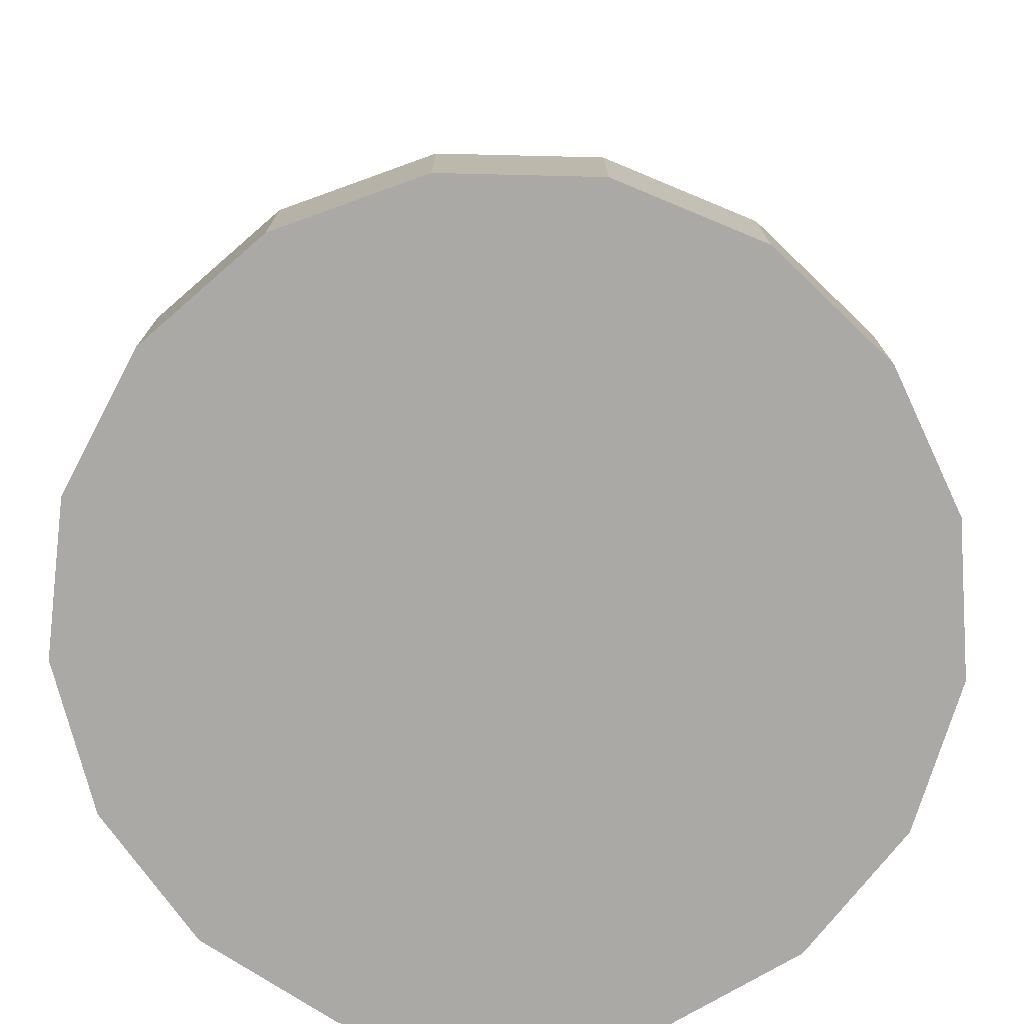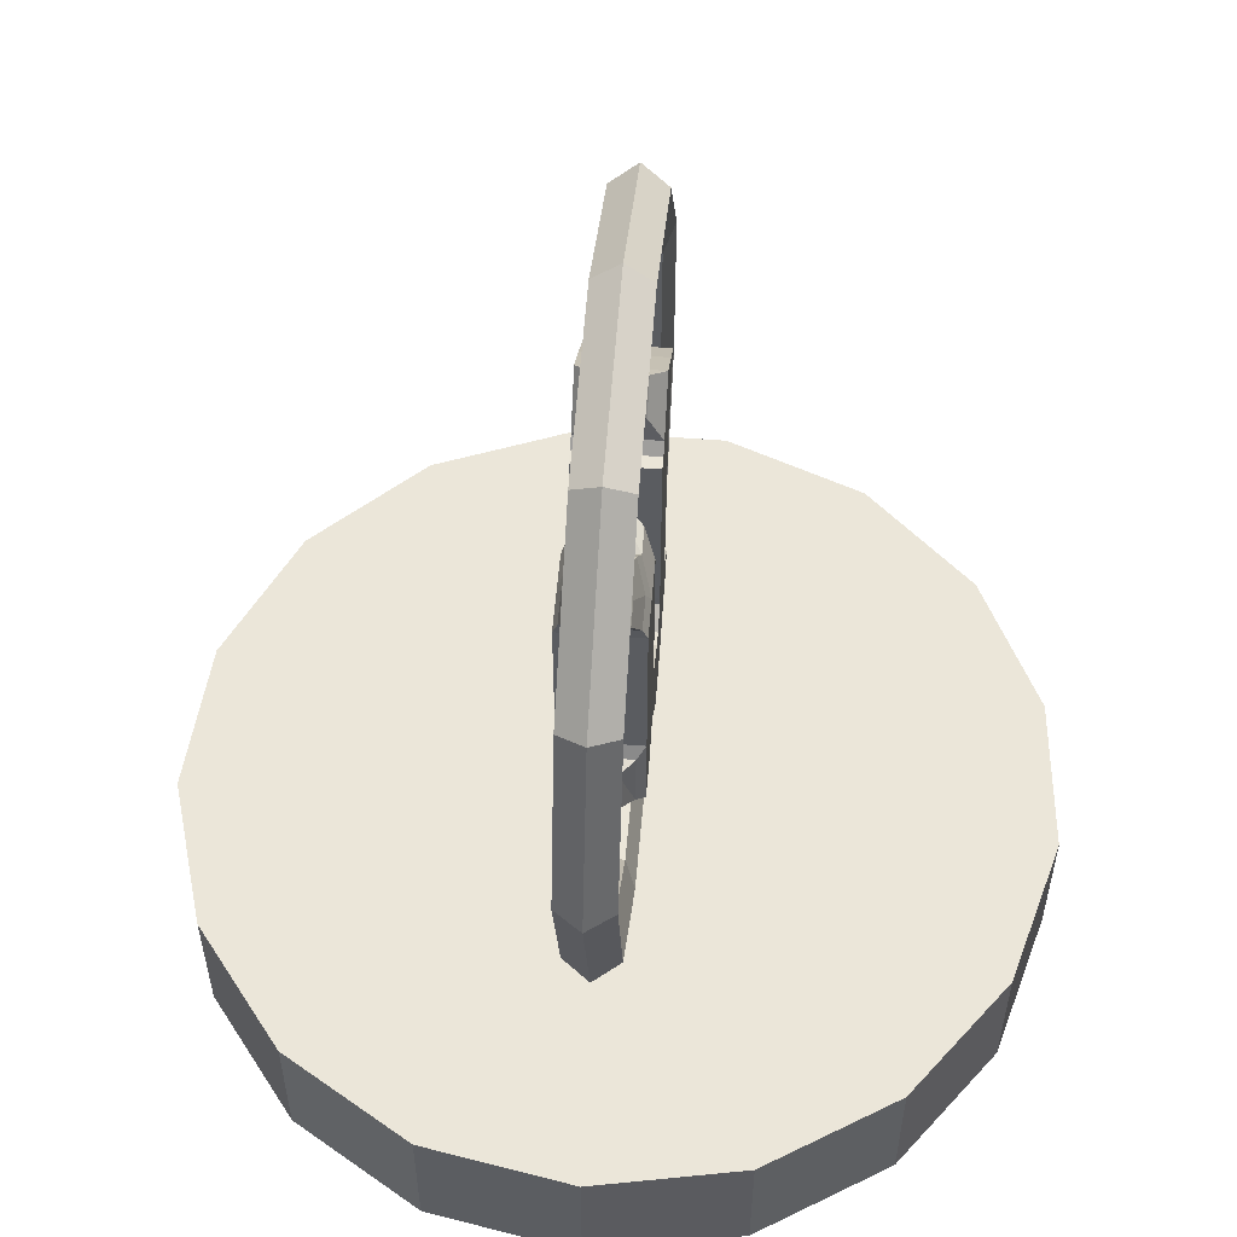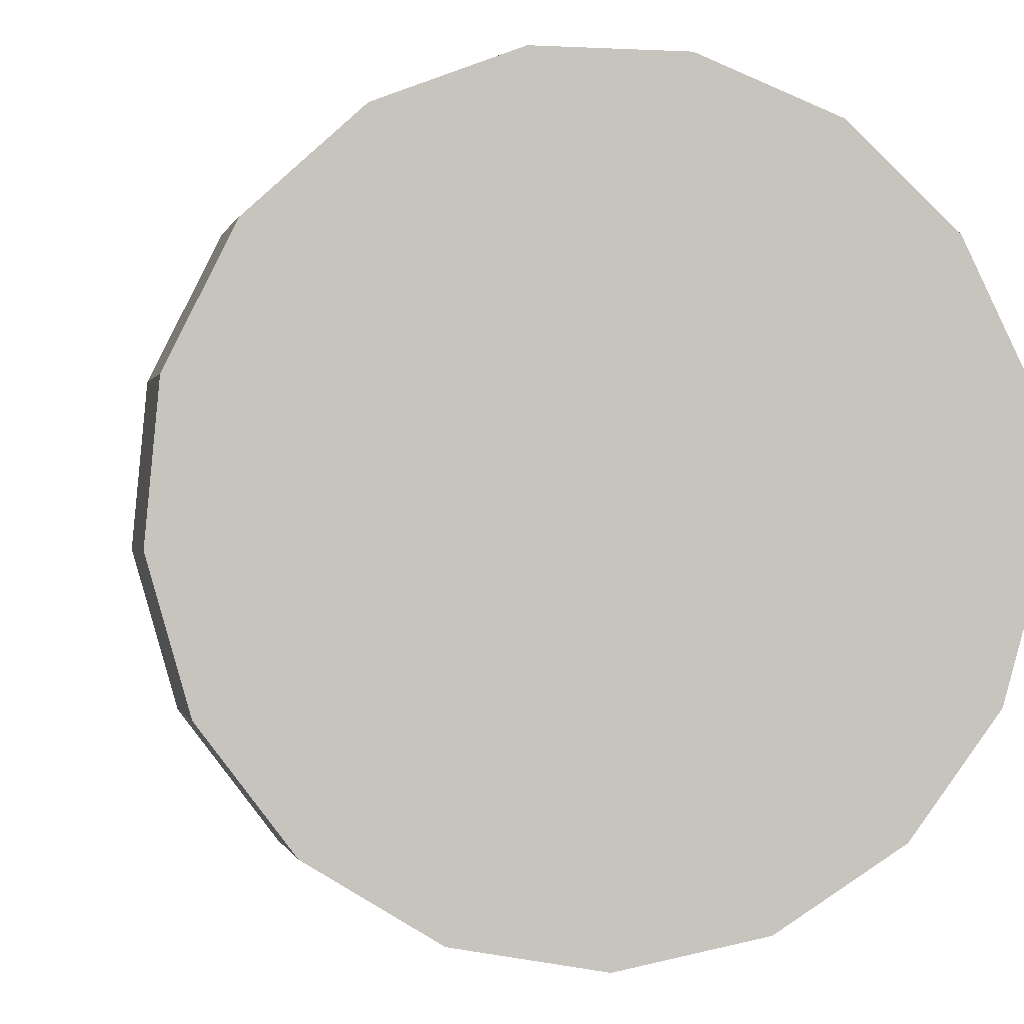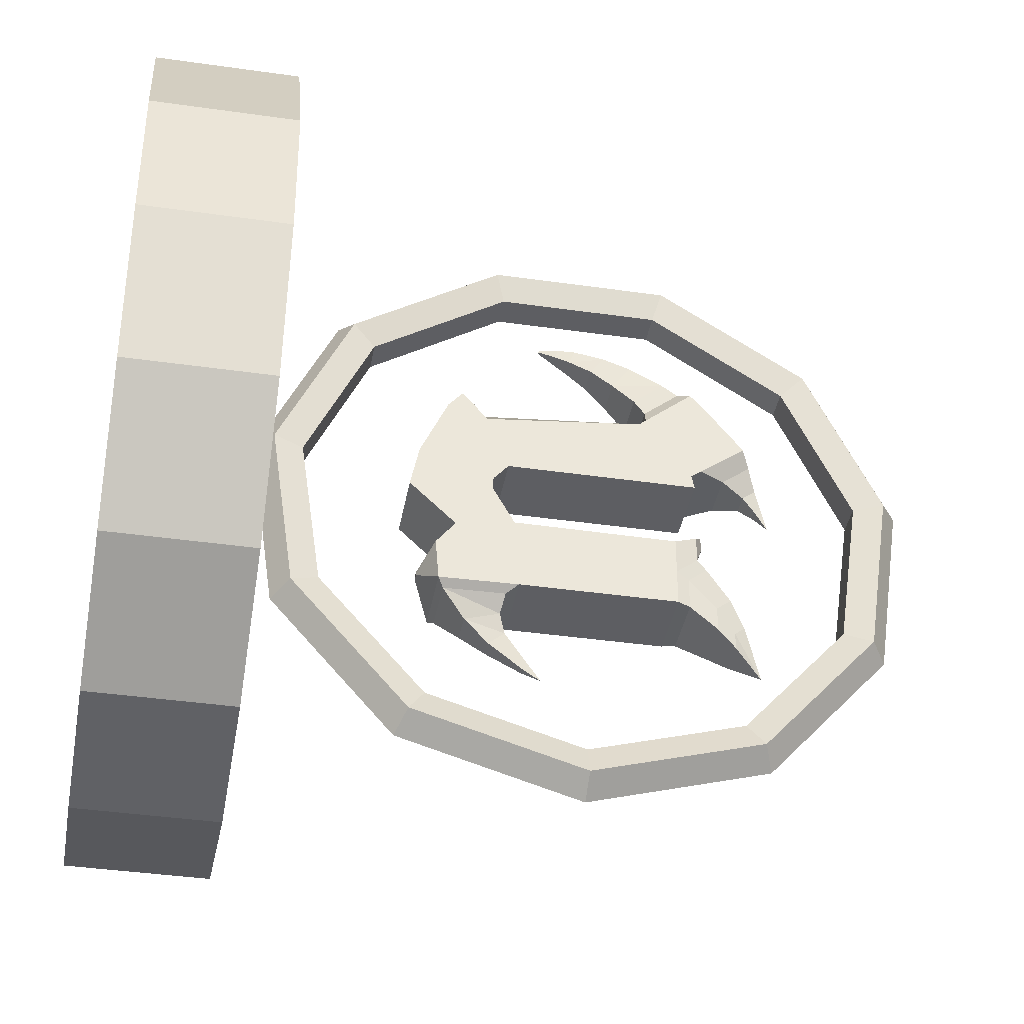
<metadata>
{"format":"obj","ext":"obj","renderer":"f3d","projection":"perspective","resolution":1024,"background":"white","views":[{"elev":-75.6,"azim":125.7,"up":"+Y"},{"elev":55.8,"azim":-175.4,"up":"+Y"},{"elev":-0.2,"azim":-12.2,"up":"+Z"},{"elev":-39.0,"azim":79.8,"up":"+Z"}]}
</metadata>
<code>
v 0 0 0
v 0 0 -0.65
v -0.2348 0 -0.6061
v -0.4379 0 -0.4804
v -0.5819 0 -0.2897
v -0.6472 0 -0.05997
v -0.6252 0 0.1779
v -0.5187 0 0.3917
v -0.3422 0 0.5526
v -0.1194 0 0.6389
v 0.1194 0 0.6389
v 0.3422 0 0.5526
v 0.5187 0 0.3917
v 0.6252 0 0.1779
v 0.6472 0 -0.05997
v 0.5819 0 -0.2897
v 0.4379 0 -0.4804
v 0.2348 0 -0.6061
v 0 0.223 0
v 0 0.223 -0.65
v -0.2348 0.223 -0.6061
v -0.4379 0.223 -0.4804
v -0.5819 0.223 -0.2897
v -0.6472 0.223 -0.05997
v -0.6252 0.223 0.1779
v -0.5187 0.223 0.3917
v -0.3422 0.223 0.5526
v -0.1194 0.223 0.6389
v 0.1194 0.223 0.6389
v 0.3422 0.223 0.5526
v 0.5187 0.223 0.3917
v 0.6252 0.223 0.1779
v 0.6472 0.223 -0.05997
v 0.5819 0.223 -0.2897
v 0.4379 0.223 -0.4804
v 0.2348 0.223 -0.6061
f 1 3 2
f 1 4 3
f 1 5 4
f 1 6 5
f 1 7 6
f 1 8 7
f 1 9 8
f 1 10 9
f 1 11 10
f 1 12 11
f 1 13 12
f 1 14 13
f 1 15 14
f 1 16 15
f 1 17 16
f 1 18 17
f 1 2 18
f 19 20 21
f 19 21 22
f 19 22 23
f 19 23 24
f 19 24 25
f 19 25 26
f 19 26 27
f 19 27 28
f 19 28 29
f 19 29 30
f 19 30 31
f 19 31 32
f 19 32 33
f 19 33 34
f 19 34 35
f 19 35 36
f 19 36 20
f 9 26 8
f 13 30 12
f 17 34 16
f 6 23 5
f 3 20 2
f 10 27 9
f 14 31 13
f 18 35 17
f 7 24 6
f 11 28 10
f 15 32 14
f 4 21 3
f 2 36 18
f 8 25 7
f 12 29 11
f 16 33 15
f 5 22 4
f 9 27 26
f 13 31 30
f 17 35 34
f 6 24 23
f 3 21 20
f 10 28 27
f 14 32 31
f 18 36 35
f 7 25 24
f 11 29 28
f 15 33 32
f 4 22 21
f 2 20 36
f 8 26 25
f 12 30 29
f 16 34 33
f 5 23 22
v 0.068 0.6448 -0.08229
v 0.068 0.9079 -0.08404
v -0.05374 0.6448 -0.08229
v -0.05374 0.9079 -0.08404
v 0.068 0.6519 -0.2058
v 0.068 0.9079 -0.2058
v -0.05374 0.6519 -0.2058
v -0.05374 0.9079 -0.2058
v -0.05374 0.6519 -0.1449
v -0.05374 0.9079 -0.1449
v 0.068 0.6519 -0.1449
v 0.068 0.9079 -0.1449
v 0.05196 0.9467 -0.06043
v -0.03771 0.9467 -0.06043
v -0.03771 0.9467 -0.1053
v 0.05196 0.9467 -0.1053
v 0.03217 0.9592 -0.04428
v -0.01791 0.9592 -0.04428
v -0.01791 0.9592 -0.06931
v 0.03217 0.9592 -0.06931
v -0.04639 0.9284 -0.1546
v -0.04639 0.9284 -0.2081
v 0.06064 0.9284 -0.2081
v 0.06064 0.9284 -0.1546
v -0.03229 0.9625 -0.1197
v 0.04655 0.9625 -0.1197
v -0.03411 0.9758 -0.1956
v -0.03411 0.9758 -0.2368
v 0.04837 0.9758 -0.2368
v 0.04837 0.9758 -0.1956
v -0.02325 1.002 -0.1687
v 0.03751 1.002 -0.1687
v -0.02111 1.007 -0.2322
v -0.02111 1.007 -0.2604
v 0.03537 1.007 -0.2604
v 0.03537 1.007 -0.2322
v -0.01367 1.025 -0.2138
v 0.02793 1.025 -0.2138
v -0.05374 0.6102 0.004494
v 0.007859 1.052 -0.2967
v 0.068 0.4887 0.04765
v -0.05374 0.4887 0.04765
v 0.068 0.524 -0.2078
v -0.05374 0.524 -0.2078
v 0.068 0.5183 -0.1379
v -0.05374 0.5183 -0.1379
v 0.0133 0.4956 -0.1675
v 0.000954 0.4956 -0.1675
v 0.0133 0.4956 -0.1613
v 0.000954 0.4956 -0.1613
v 0.05468 0.6329 -0.2166
v -0.04042 0.6329 -0.2166
v 0.05468 0.533 -0.2182
v -0.04042 0.533 -0.2182
v 0.03277 0.6274 -0.2403
v -0.01852 0.6274 -0.2403
v 0.03277 0.5705 -0.2579
v -0.01852 0.5705 -0.2579
v 0.02182 0.6367 -0.2695
v -0.007557 0.6367 -0.2695
v 0.02182 0.6113 -0.2922
v -0.007557 0.6113 -0.2922
v 0.01282 0.6766 -0.3196
v 0.00144 0.6766 -0.3196
v 0.01282 0.6667 -0.3284
v 0.00144 0.6667 -0.3284
v 0.008142 0.6969 -0.3444
v -0.05374 0.4742 -0.02425
v 0.068 0.4742 -0.02425
v -0.05374 0.6091 -0.01652
v 0.068 0.6091 -0.01652
v 0.068 0.5496 -0.09704
v -0.05374 0.5496 -0.09704
v 0.068 0.6102 0.004494
v -0.05374 0.6349 0.03407
v 0.068 0.5344 0.1515
v -0.05374 0.5344 0.1515
v 0.068 0.6349 0.03407
v 0.068 0.5647 0.1162
v 0.068 0.5253 0.03466
v -0.05374 0.5253 0.03466
v -0.05374 0.5148 -0.02193
v 0.068 0.5148 -0.02193
v 0.068 0.5783 -0.0926
v -0.05374 0.5783 -0.0926
v -0.05374 0.5647 0.1162
v 0.068 0.5577 0.179
v -0.05374 0.5577 0.179
v 0.068 0.5879 0.1437
v -0.05374 0.5879 0.1437
v 0.0381 0.5715 0.1939
v -0.02384 0.5715 0.1939
v 0.0381 0.5869 0.1759
v -0.02384 0.5869 0.1759
v 0.01169 0.5875 0.2075
v 0.002565 0.5875 0.2075
v -0.05374 0.6499 0.0337
v 0.068 0.6499 0.0337
v 0.068 0.5999 0.1158
v -0.05374 0.5999 0.1158
v 0.068 0.5994 0.1298
v -0.05374 0.5994 0.1298
v 0.0381 0.5984 0.1597
v -0.02384 0.5984 0.1597
v -0.05374 0.9449 0.03334
v 0.068 0.9449 0.03334
v 0.068 0.9401 0.05698
v -0.05374 0.9401 0.05698
v 0.068 1.031 0.1268
v -0.05374 1.031 0.1268
v 0.068 0.9857 0.1859
v -0.05374 0.9857 0.1859
v 0.068 0.9573 0.07005
v 0.068 0.9123 0.1404
v -0.05374 0.9573 0.07005
v 0.04502 1.045 0.1071
v -0.03076 1.045 0.1071
v 0.04502 0.9992 0.07182
v -0.03076 0.9992 0.07182
v 0.02445 1.059 0.07534
v -0.01019 1.059 0.07534
v 0.02445 1.038 0.0592
v -0.01019 1.038 0.0592
v 0.01588 1.069 0.04768
v -0.001625 1.069 0.04768
v 0.01588 1.059 0.03952
v -0.001625 1.059 0.03952
v 0.008505 1.081 0.01062
v 0.068 0.8945 0.1294
v -0.05374 0.8945 0.1294
v -0.05374 0.9123 0.1404
v 0.068 0.8548 0.1567
v -0.05374 0.8548 0.1567
v -0.05374 0.9457 0.234
v 0.068 0.9457 0.234
v -0.05374 0.867 0.167
v 0.068 0.867 0.167
v -0.03755 0.9273 0.2454
v 0.0518 0.9273 0.2454
v -0.03755 0.8695 0.1963
v 0.0518 0.8695 0.1963
v -0.03182 0.9036 0.2687
v 0.04608 0.9036 0.2687
v -0.03182 0.8532 0.2259
v 0.04608 0.8532 0.2259
v -0.02374 0.8492 0.3056
v 0.038 0.8492 0.3056
v -0.02374 0.8186 0.2631
v 0.038 0.8186 0.2631
v -0.01594 0.806 0.3286
v 0.0302 0.806 0.3286
v -0.01594 0.7831 0.2968
v 0.0302 0.7831 0.2968
v -0.008274 0.7569 0.3438
v 0.02253 0.7569 0.3438
v -0.008274 0.7484 0.3191
v 0.02253 0.7484 0.3191
v -0.002669 0.7296 0.3482
v 0.01693 0.7296 0.3482
v -0.002669 0.7242 0.3325
v 0.01693 0.7242 0.3325
v 0.00537 0.698 0.3491
v 0.008888 0.698 0.3491
v 0.00537 0.6971 0.3463
v 0.008888 0.6971 0.3463
f 38 39 37
f 46 43 45
f 44 41 43
f 47 38 37
f 41 88 43
f 38 50 40
f 46 61 57
f 47 120 108
f 42 47 41
f 40 45 39
f 50 55 51
f 40 51 46
f 38 52 49
f 44 59 42
f 54 56 55
f 49 54 50
f 51 56 52
f 49 56 53
f 59 66 60
f 62 67 61
f 42 60 48
f 48 62 52
f 44 57 58
f 52 61 51
f 66 74 68
f 64 71 65
f 58 63 64
f 57 67 63
f 58 65 59
f 60 68 62
f 70 69 76
f 72 71 76
f 68 73 67
f 65 72 66
f 64 69 70
f 63 73 69
f 109 118 121
f 69 73 76
f 71 70 76
f 74 72 76
f 73 74 76
f 79 84 80
f 45 80 82
f 47 79 41
f 81 47 108
f 84 85 86
f 82 85 81
f 81 83 79
f 82 84 86
f 89 91 87
f 80 89 79
f 80 88 90
f 79 87 41
f 94 96 98
f 87 92 88
f 90 92 94
f 90 93 89
f 97 102 101
f 94 97 93
f 93 95 91
f 91 96 92
f 99 101 103
f 97 99 95
f 95 100 96
f 98 100 102
f 100 99 103
f 102 100 103
f 101 102 103
f 109 105 104
f 105 78 104
f 82 108 109
f 45 121 39
f 45 82 109
f 39 107 37
f 120 107 119
f 75 114 110
f 119 110 116
f 104 117 118
f 106 110 107
f 113 126 122
f 116 114 115
f 77 113 78
f 78 122 117
f 117 111 75
f 77 115 112
f 115 137 125
f 118 75 106
f 105 116 77
f 108 119 105
f 121 106 39
f 126 140 138
f 112 125 123
f 112 124 113
f 111 134 114
f 130 128 132
f 123 128 124
f 124 130 126
f 123 129 127
f 127 129 131
f 130 131 129
f 127 132 128
f 133 144 141
f 136 166 144
f 139 169 140
f 125 139 129
f 111 136 133
f 129 140 130
f 114 135 115
f 122 138 136
f 141 143 142
f 150 145 147
f 138 169 166
f 135 165 137
f 134 143 135
f 133 142 134
f 137 168 139
f 146 147 145
f 167 168 150
f 167 146 151
f 151 154 149
f 144 149 143
f 166 151 144
f 168 150 165
f 165 149 150
f 152 157 153
f 149 152 145
f 145 153 146
f 151 153 155
f 159 162 158
f 155 158 154
f 154 156 152
f 155 157 159
f 163 161 164
f 158 160 156
f 159 161 163
f 156 161 157
f 161 160 164
f 162 163 164
f 160 162 164
f 148 172 170
f 150 173 168
f 166 167 169
f 165 150 167
f 168 172 169
f 148 171 147
f 174 180 178
f 172 167 169
f 170 175 171
f 173 147 171
f 170 176 174
f 173 176 172
f 171 177 173
f 179 185 181
f 175 181 177
f 174 179 175
f 177 180 176
f 185 188 184
f 178 183 179
f 181 184 180
f 178 184 182
f 187 193 189
f 182 188 186
f 183 189 185
f 182 187 183
f 191 194 195
f 186 191 187
f 188 193 192
f 186 192 190
f 197 200 196
f 193 196 192
f 190 196 194
f 191 197 193
f 201 198 200
f 194 200 198
f 195 201 197
f 195 198 199
f 38 40 39
f 46 44 43
f 44 42 41
f 47 48 38
f 41 87 88
f 38 49 50
f 46 51 61
f 47 37 120
f 42 48 47
f 40 46 45
f 50 54 55
f 40 50 51
f 38 48 52
f 44 58 59
f 54 53 56
f 49 53 54
f 51 55 56
f 49 52 56
f 59 65 66
f 62 68 67
f 42 59 60
f 48 60 62
f 44 46 57
f 52 62 61
f 66 72 74
f 64 70 71
f 58 57 63
f 57 61 67
f 58 64 65
f 60 66 68
f 68 74 73
f 65 71 72
f 64 63 69
f 63 67 73
f 109 104 118
f 79 83 84
f 45 43 80
f 47 81 79
f 84 83 85
f 82 86 85
f 81 85 83
f 82 80 84
f 89 93 91
f 80 90 89
f 80 43 88
f 79 89 87
f 94 92 96
f 87 91 92
f 90 88 92
f 90 94 93
f 97 98 102
f 94 98 97
f 93 97 95
f 91 95 96
f 97 101 99
f 95 99 100
f 98 96 100
f 109 108 105
f 105 77 78
f 82 81 108
f 45 109 121
f 39 106 107
f 120 37 107
f 75 111 114
f 119 107 110
f 104 78 117
f 106 75 110
f 113 124 126
f 116 110 114
f 77 112 113
f 78 113 122
f 117 122 111
f 77 116 115
f 115 135 137
f 118 117 75
f 105 119 116
f 108 120 119
f 121 118 106
f 126 130 140
f 112 115 125
f 112 123 124
f 111 133 134
f 123 127 128
f 124 128 130
f 123 125 129
f 130 132 131
f 127 131 132
f 133 136 144
f 136 138 166
f 139 168 169
f 125 137 139
f 111 122 136
f 129 139 140
f 114 134 135
f 122 126 138
f 141 144 143
f 150 149 145
f 138 140 169
f 135 143 165
f 134 142 143
f 133 141 142
f 137 165 168
f 146 148 147
f 167 169 168
f 167 148 146
f 151 155 154
f 144 151 149
f 166 167 151
f 165 143 149
f 152 156 157
f 149 154 152
f 145 152 153
f 151 146 153
f 159 163 162
f 155 159 158
f 154 158 156
f 155 153 157
f 158 162 160
f 159 157 161
f 156 160 161
f 148 167 172
f 167 166 165
f 166 169 165
f 169 168 165
f 168 173 172
f 148 170 171
f 174 176 180
f 170 174 175
f 173 150 147
f 170 172 176
f 173 177 176
f 171 175 177
f 179 183 185
f 175 179 181
f 174 178 179
f 177 181 180
f 185 189 188
f 178 182 183
f 181 185 184
f 178 180 184
f 187 191 193
f 182 184 188
f 183 187 189
f 182 186 187
f 191 190 194
f 186 190 191
f 188 189 193
f 186 188 192
f 197 201 200
f 193 197 196
f 190 192 196
f 191 195 197
f 201 199 198
f 194 196 200
f 195 199 201
f 195 194 198
v 0.000407 0.765 -0.5542
v 0.04195 0.765 -0.5241
v 0.02608 0.765 -0.4752
v -0.02527 0.765 -0.4752
v -0.04113 0.765 -0.5241
v 0.000407 1.06 -0.4676
v 0.04195 1.044 -0.4422
v 0.02608 1.017 -0.4011
v -0.02527 1.017 -0.4011
v -0.04113 1.044 -0.4422
v 0.000407 1.262 -0.2351
v 0.04195 1.234 -0.2225
v 0.02608 1.19 -0.2023
v -0.02527 1.19 -0.2023
v -0.04113 1.234 -0.2225
v 0.000407 1.305 0.06942
v 0.04195 1.276 0.06513
v 0.02608 1.227 0.05818
v -0.02527 1.227 0.05818
v -0.04113 1.276 0.06513
v 0.000407 1.178 0.3493
v 0.04195 1.155 0.3295
v 0.02608 1.118 0.2975
v -0.02527 1.118 0.2975
v -0.04113 1.155 0.3295
v 0.000407 0.9189 0.5156
v 0.04195 0.9104 0.4866
v 0.02608 0.8966 0.4398
v -0.02527 0.8966 0.4398
v -0.04113 0.9104 0.4866
v 0.000407 0.6112 0.5156
v 0.04195 0.6197 0.4866
v 0.02608 0.6335 0.4398
v -0.02527 0.6335 0.4398
v -0.04113 0.6197 0.4866
v 0.000407 0.3524 0.3493
v 0.04195 0.3752 0.3295
v 0.02608 0.4121 0.2975
v -0.02527 0.4121 0.2975
v -0.04113 0.3752 0.3295
v 0.000407 0.2246 0.06942
v 0.04195 0.2545 0.06513
v 0.02608 0.3028 0.05818
v -0.02527 0.3028 0.05818
v -0.04113 0.2545 0.06513
v 0.000407 0.2684 -0.2351
v 0.04195 0.2959 -0.2225
v 0.02608 0.3403 -0.2023
v -0.02527 0.3403 -0.2023
v -0.04113 0.2959 -0.2225
v 0.000407 0.4699 -0.4676
v 0.04195 0.4862 -0.4422
v 0.02608 0.5126 -0.4011
v -0.02527 0.5126 -0.4011
v -0.04113 0.4862 -0.4422
f 207 203 202
f 208 204 203
f 209 205 204
f 205 211 206
f 211 202 206
f 212 208 207
f 213 209 208
f 214 210 209
f 215 211 210
f 216 207 211
f 212 218 213
f 218 214 213
f 219 215 214
f 220 216 215
f 221 212 216
f 222 218 217
f 223 219 218
f 224 220 219
f 225 221 220
f 226 217 221
f 227 223 222
f 228 224 223
f 229 225 224
f 225 231 226
f 226 227 222
f 232 228 227
f 233 229 228
f 234 230 229
f 235 231 230
f 236 227 231
f 237 233 232
f 238 234 233
f 239 235 234
f 240 236 235
f 241 232 236
f 242 238 237
f 238 244 239
f 244 240 239
f 245 241 240
f 246 237 241
f 247 243 242
f 248 244 243
f 249 245 244
f 250 246 245
f 251 242 246
f 252 248 247
f 253 249 248
f 254 250 249
f 255 251 250
f 256 247 251
f 202 253 252
f 203 254 253
f 204 255 254
f 255 206 256
f 206 252 256
f 207 208 203
f 208 209 204
f 209 210 205
f 205 210 211
f 211 207 202
f 212 213 208
f 213 214 209
f 214 215 210
f 215 216 211
f 216 212 207
f 212 217 218
f 218 219 214
f 219 220 215
f 220 221 216
f 221 217 212
f 222 223 218
f 223 224 219
f 224 225 220
f 225 226 221
f 226 222 217
f 227 228 223
f 228 229 224
f 229 230 225
f 225 230 231
f 226 231 227
f 232 233 228
f 233 234 229
f 234 235 230
f 235 236 231
f 236 232 227
f 237 238 233
f 238 239 234
f 239 240 235
f 240 241 236
f 241 237 232
f 242 243 238
f 238 243 244
f 244 245 240
f 245 246 241
f 246 242 237
f 247 248 243
f 248 249 244
f 249 250 245
f 250 251 246
f 251 247 242
f 252 253 248
f 253 254 249
f 254 255 250
f 255 256 251
f 256 252 247
f 202 203 253
f 203 204 254
f 204 205 255
f 255 205 206
f 206 202 252

</code>
